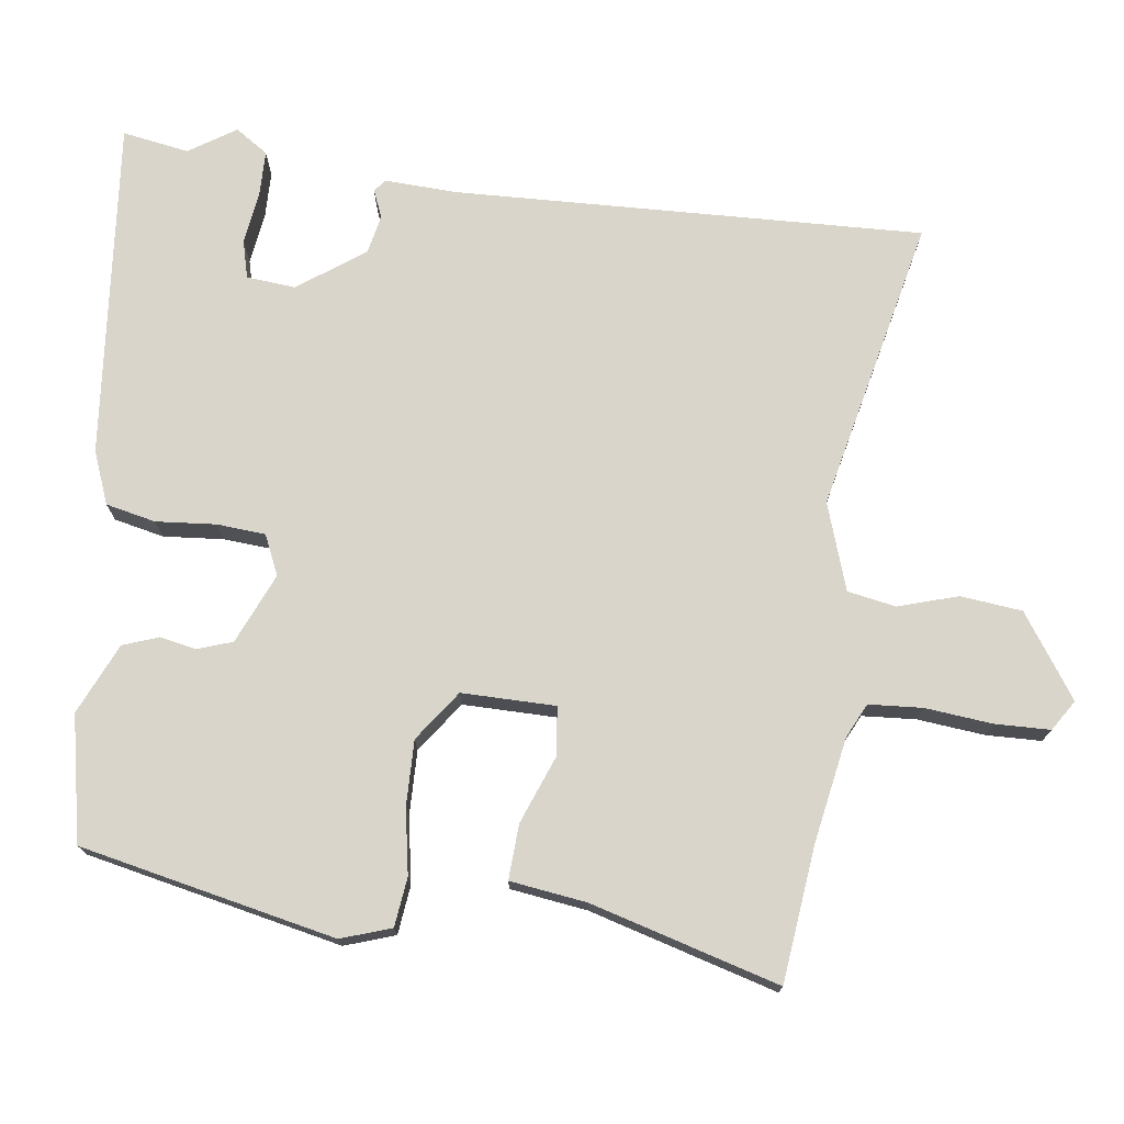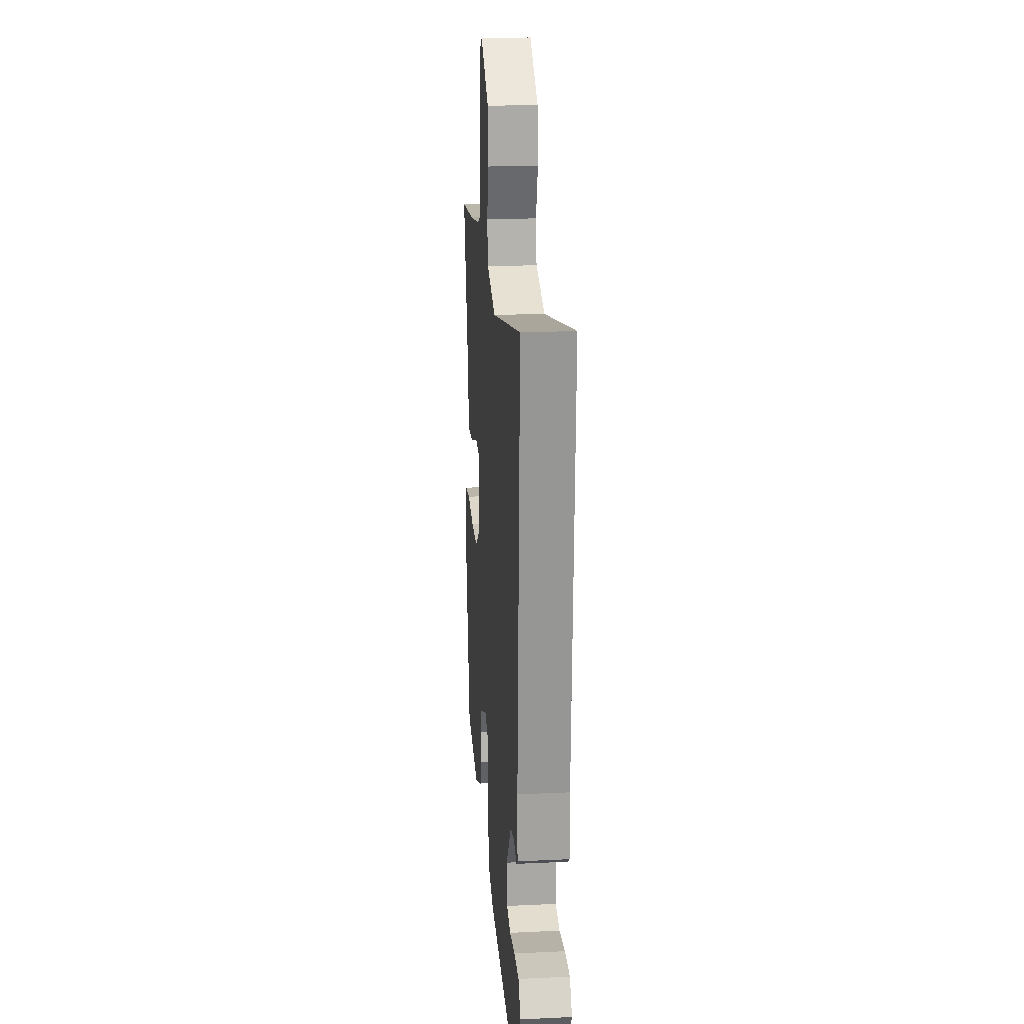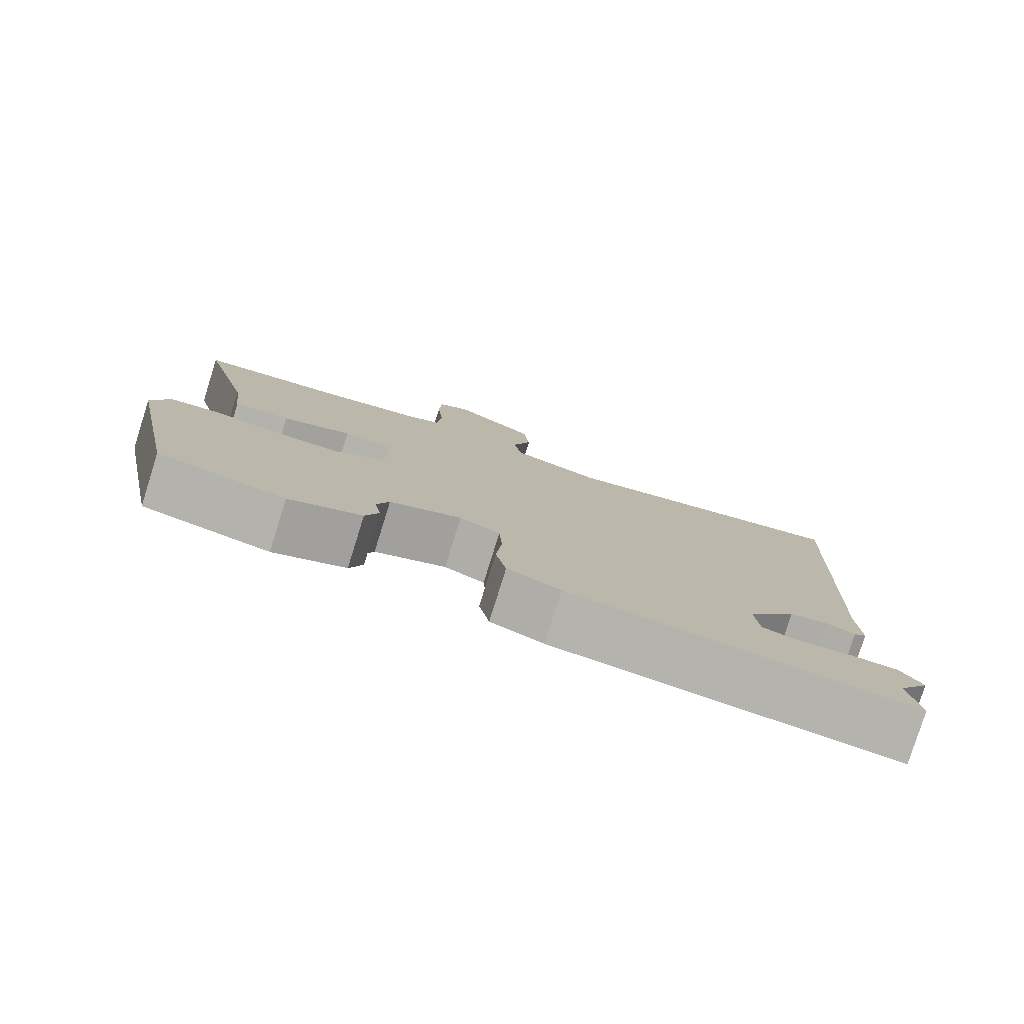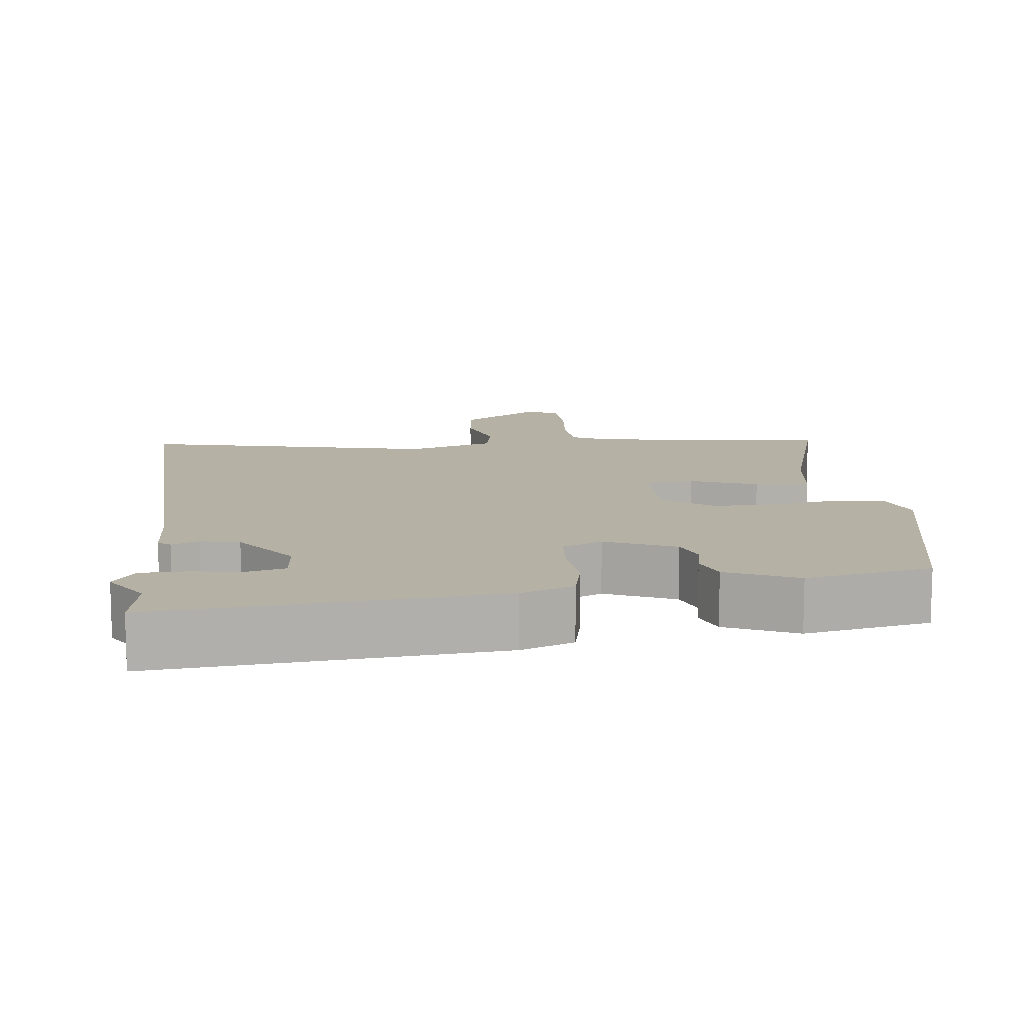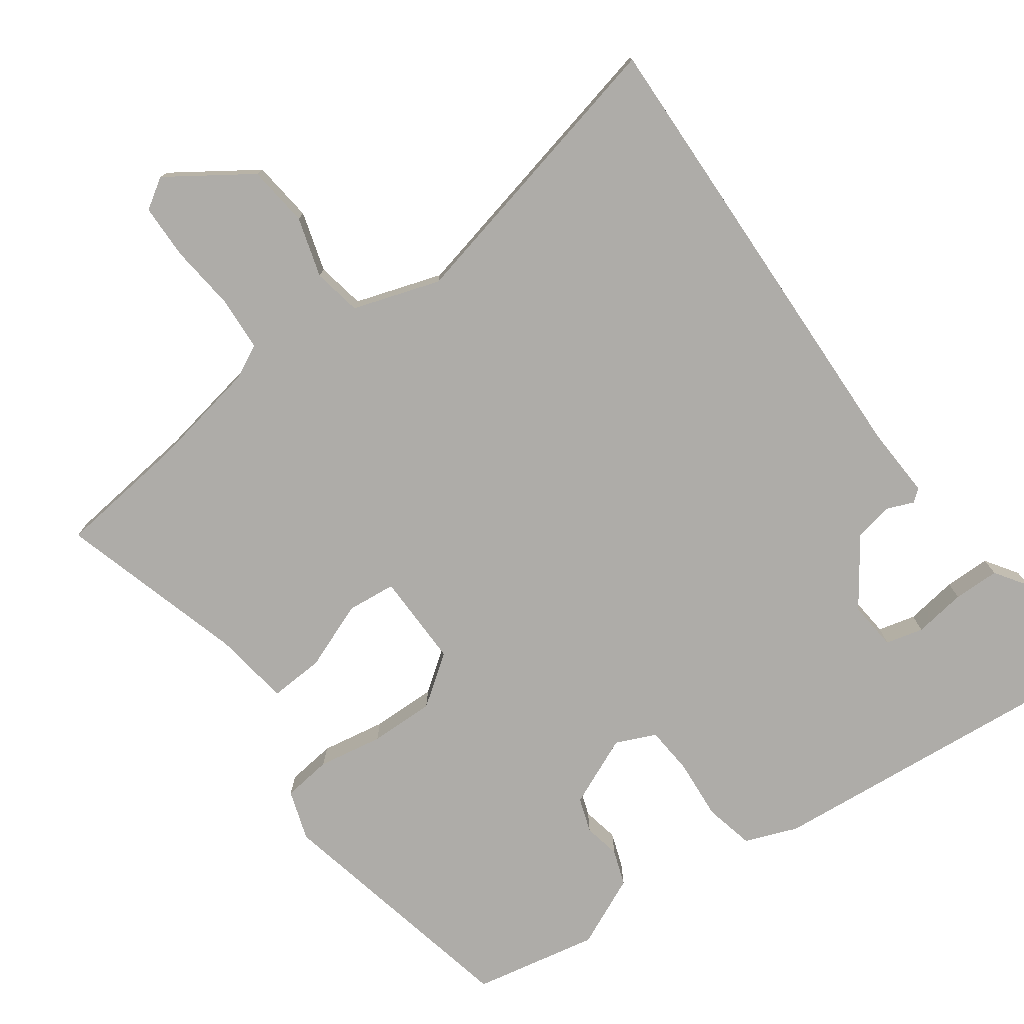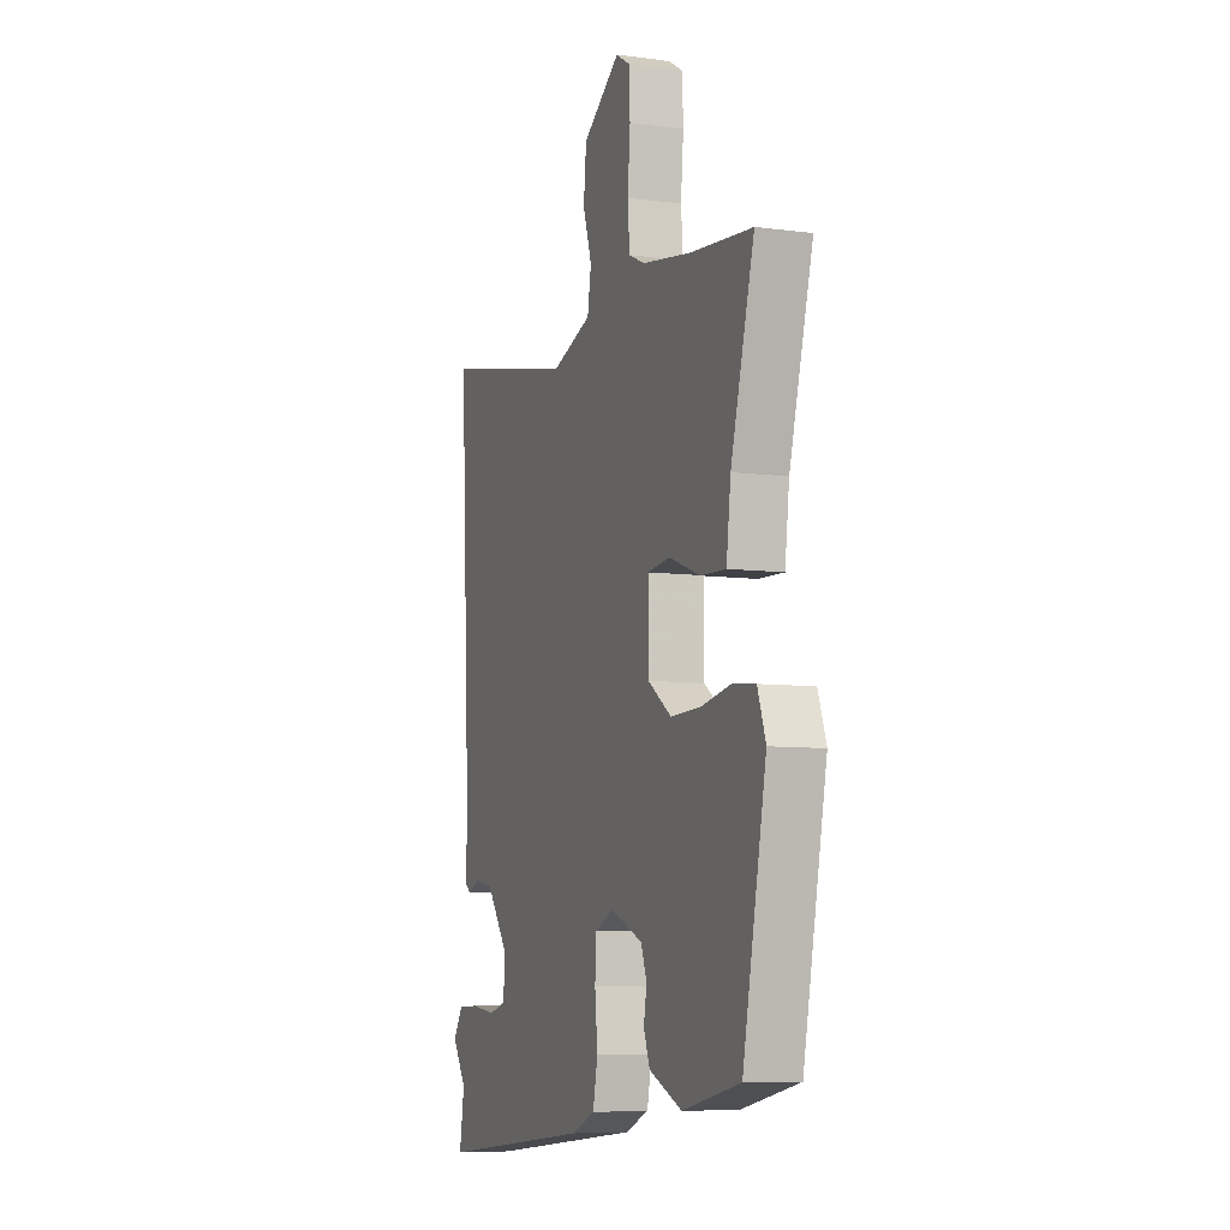
<metadata>
{"format":"obj","ext":"obj","renderer":"f3d","projection":"perspective","resolution":1024,"background":"white","views":[{"elev":74.2,"azim":-81.7,"up":"+Y"},{"elev":19.8,"azim":85.1,"up":"+Z"},{"elev":-79.8,"azim":-17.4,"up":"+Z"},{"elev":11.8,"azim":174.5,"up":"+Y"},{"elev":-76.8,"azim":36.9,"up":"+Y"},{"elev":-7.6,"azim":-110.7,"up":"+Z"}]}
</metadata>
<code>
v -0.524 0.07 0.498
v -0.34 0.07 0.516
v -0.195 0.07 0.54
v -0.148 0.07 0.562
v -0.142 0.07 0.635
v -0.15 0.07 0.727
v -0.147 0.07 0.802
v -0.105 0.07 0.828
v 0.006 0.07 0.75
v 0.014 0.07 0.666
v -0.012 0.07 0.585
v -0.001 0.07 0.519
v 0.117 0.07 0.478
v 0.518 0.07 0.562
v 0.486 0.07 -0.078
v 0.489 0.07 -0.176
v 0.472 0.07 -0.189
v 0.435 0.07 -0.173
v 0.382 0.07 -0.183
v 0.316 0.07 -0.272
v 0.321 0.07 -0.339
v 0.372 0.07 -0.353
v 0.443 0.07 -0.344
v 0.506 0.07 -0.346
v 0.535 0.07 -0.391
v 0.493 0.07 -0.454
v 0.507 0.07 -0.545
v 0.047 0.07 -0.495
v -0.024 0.07 -0.466
v -0.038 0.07 -0.398
v -0.03 0.07 -0.316
v -0.034 0.07 -0.25
v -0.088 0.07 -0.225
v -0.184 0.07 -0.265
v -0.201 0.07 -0.312
v -0.192 0.07 -0.362
v -0.21 0.07 -0.41
v -0.307 0.07 -0.452
v -0.477 0.07 -0.415
v -0.546 0.07 -0.066
v -0.522 0.07 0.002
v -0.455 0.07 0.009
v -0.367 0.07 -0.008
v -0.278 0.07 -0.011
v -0.209 0.07 0.037
v -0.208 0.07 0.165
v -0.275 0.07 0.173
v -0.367 0.07 0.139
v -0.442 0.07 0.136
v -0.455 0.07 0.241
v -0.524 0 0.498
v -0.34 0 0.516
v -0.195 0 0.54
v -0.148 0 0.562
v -0.142 0 0.635
v -0.15 0 0.727
v -0.147 0 0.802
v -0.105 0 0.828
v 0.006 0 0.75
v 0.014 0 0.666
v -0.012 0 0.585
v -0.001 0 0.519
v 0.117 0 0.478
v 0.518 0 0.562
v 0.486 0 -0.078
v 0.489 0 -0.176
v 0.472 0 -0.189
v 0.435 0 -0.173
v 0.382 0 -0.183
v 0.316 0 -0.272
v 0.321 0 -0.339
v 0.372 0 -0.353
v 0.443 0 -0.344
v 0.506 0 -0.346
v 0.535 0 -0.391
v 0.493 0 -0.454
v 0.507 0 -0.545
v 0.047 0 -0.495
v -0.024 0 -0.466
v -0.038 0 -0.398
v -0.03 0 -0.316
v -0.034 0 -0.25
v -0.088 0 -0.225
v -0.184 0 -0.265
v -0.201 0 -0.312
v -0.192 0 -0.362
v -0.21 0 -0.41
v -0.307 0 -0.452
v -0.477 0 -0.415
v -0.546 0 -0.066
v -0.522 0 0.002
v -0.455 0 0.009
v -0.367 0 -0.008
v -0.278 0 -0.011
v -0.209 0 0.037
v -0.208 0 0.165
v -0.275 0 0.173
v -0.367 0 0.139
v -0.442 0 0.136
v -0.455 0 0.241
f 47 48 49 50
f 46 47 50 1
f 40 41 42 43
f 40 43 44
f 39 40 44
f 38 39 44 45
f 35 36 37 38
f 34 35 38 45
f 28 29 30 31
f 26 27 28 31
f 26 31 32
f 22 23 24 25
f 22 25 26
f 21 22 26 32
f 15 16 17 18
f 13 14 15 18
f 12 13 18 19
f 8 9 10 11
f 8 11 12
f 5 6 7 8
f 4 5 8 12
f 3 4 12 19
f 46 1 2
f 46 2 3 19
f 33 34 45 46
f 20 21 32 33
f 19 20 33 46
f 100 99 98 97
f 51 100 97 96
f 93 92 91 90
f 94 93 90
f 94 90 89
f 95 94 89 88
f 88 87 86 85
f 95 88 85 84
f 81 80 79 78
f 81 78 77 76
f 82 81 76
f 75 74 73 72
f 76 75 72
f 82 76 72 71
f 68 67 66 65
f 68 65 64 63
f 69 68 63 62
f 61 60 59 58
f 62 61 58
f 58 57 56 55
f 62 58 55 54
f 69 62 54 53
f 52 51 96
f 69 53 52 96
f 96 95 84 83
f 83 82 71 70
f 96 83 70 69
f 1 51 52 2
f 2 52 53 3
f 3 53 54 4
f 4 54 55 5
f 5 55 56 6
f 6 56 57 7
f 7 57 58 8
f 8 58 59 9
f 9 59 60 10
f 10 60 61 11
f 11 61 62 12
f 12 62 63 13
f 13 63 64 14
f 14 64 65 15
f 15 65 66 16
f 16 66 67 17
f 17 67 68 18
f 18 68 69 19
f 19 69 70 20
f 20 70 71 21
f 21 71 72 22
f 22 72 73 23
f 23 73 74 24
f 24 74 75 25
f 25 75 76 26
f 26 76 77 27
f 27 77 78 28
f 28 78 79 29
f 29 79 80 30
f 30 80 81 31
f 31 81 82 32
f 32 82 83 33
f 33 83 84 34
f 34 84 85 35
f 35 85 86 36
f 36 86 87 37
f 37 87 88 38
f 38 88 89 39
f 39 89 90 40
f 40 90 91 41
f 41 91 92 42
f 42 92 93 43
f 43 93 94 44
f 44 94 95 45
f 45 95 96 46
f 46 96 97 47
f 47 97 98 48
f 48 98 99 49
f 49 99 100 50
f 50 100 51 1

</code>
